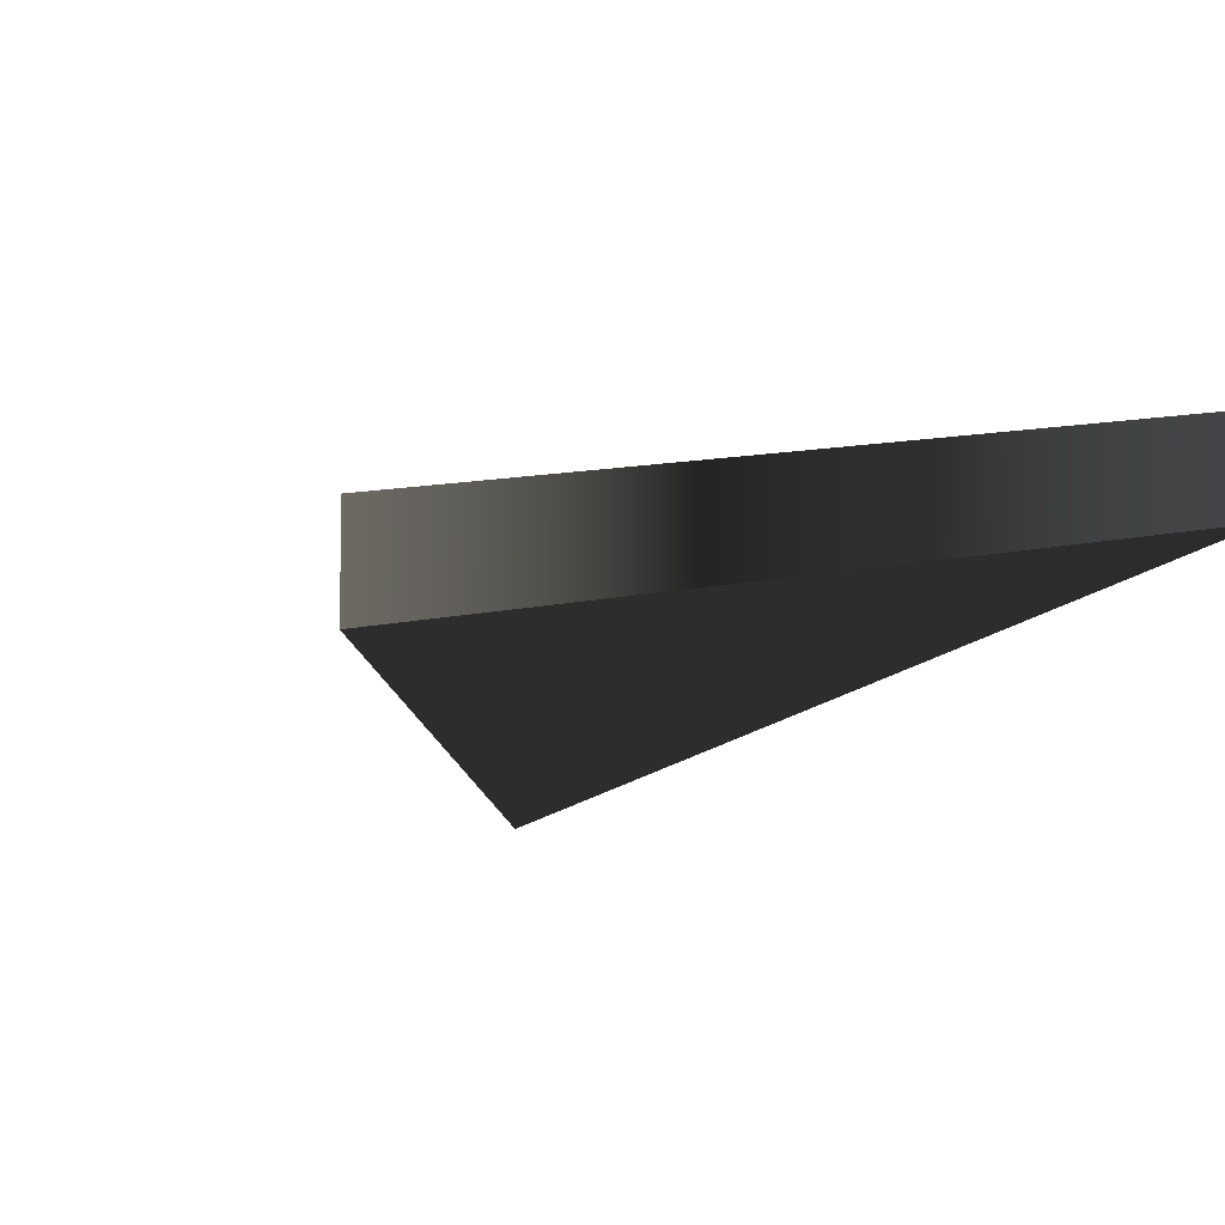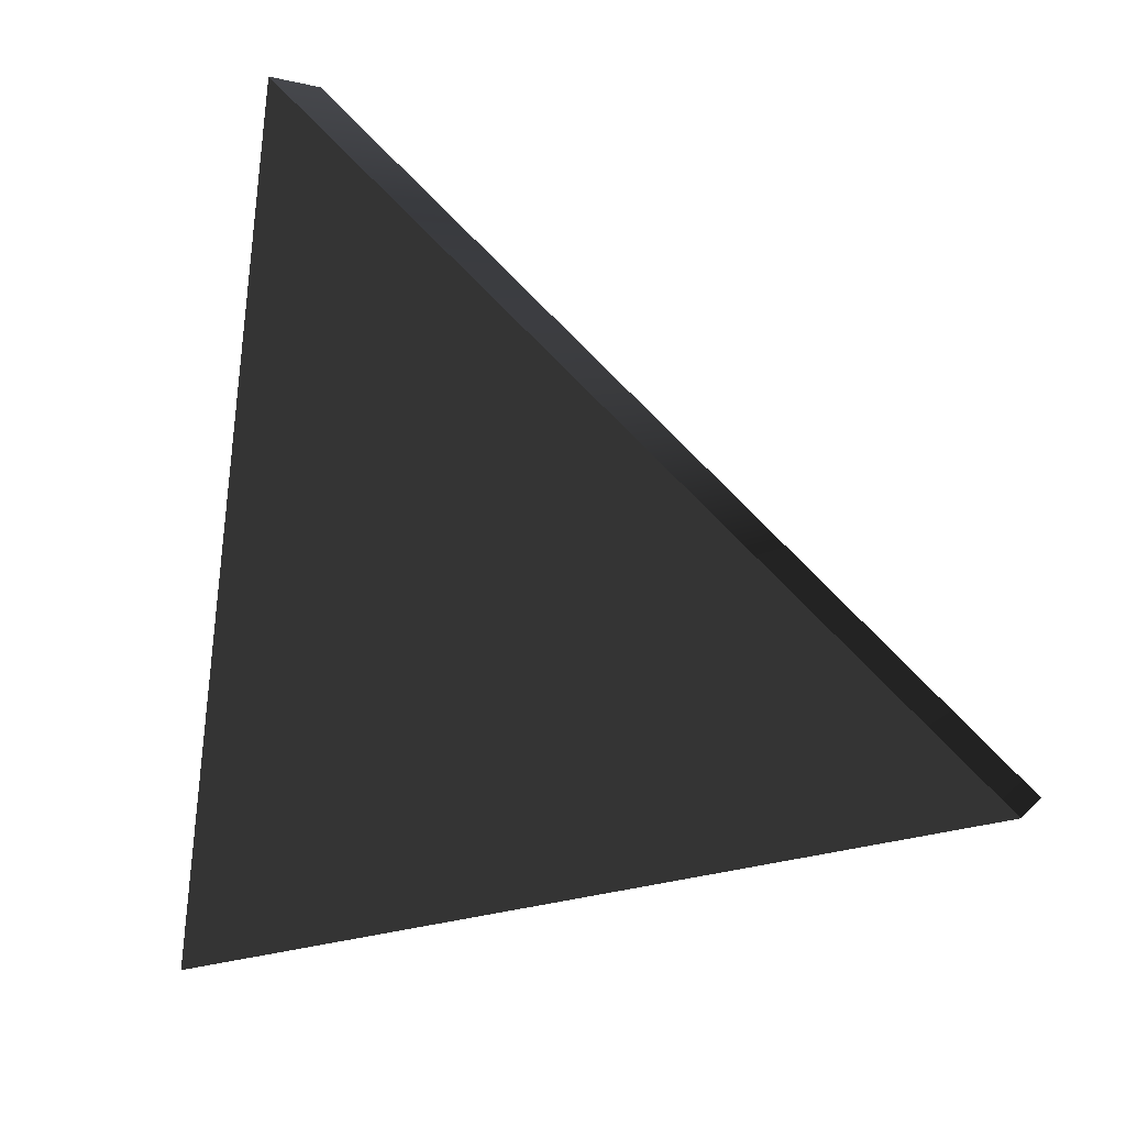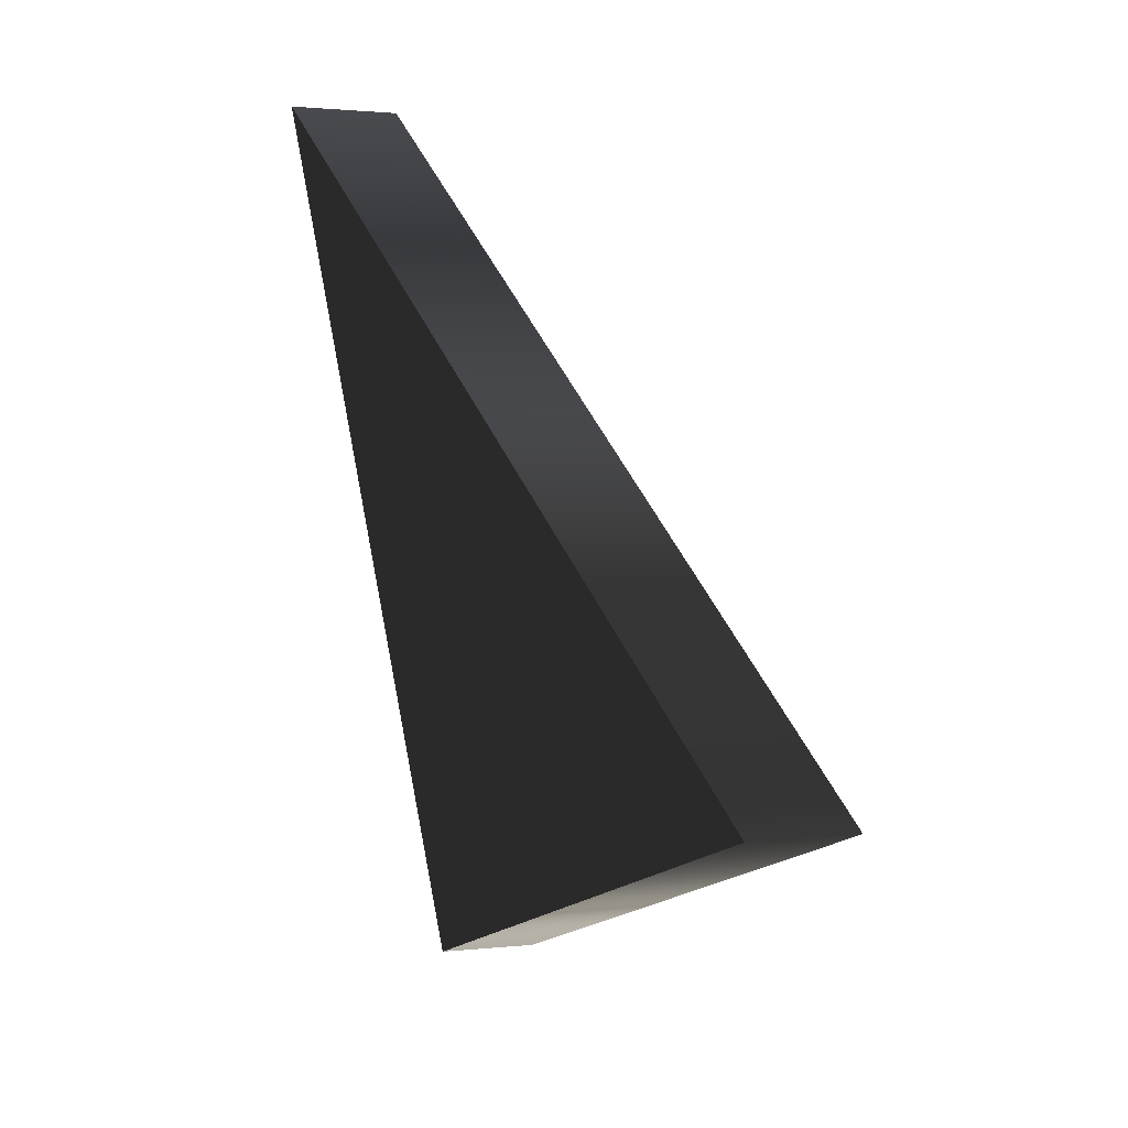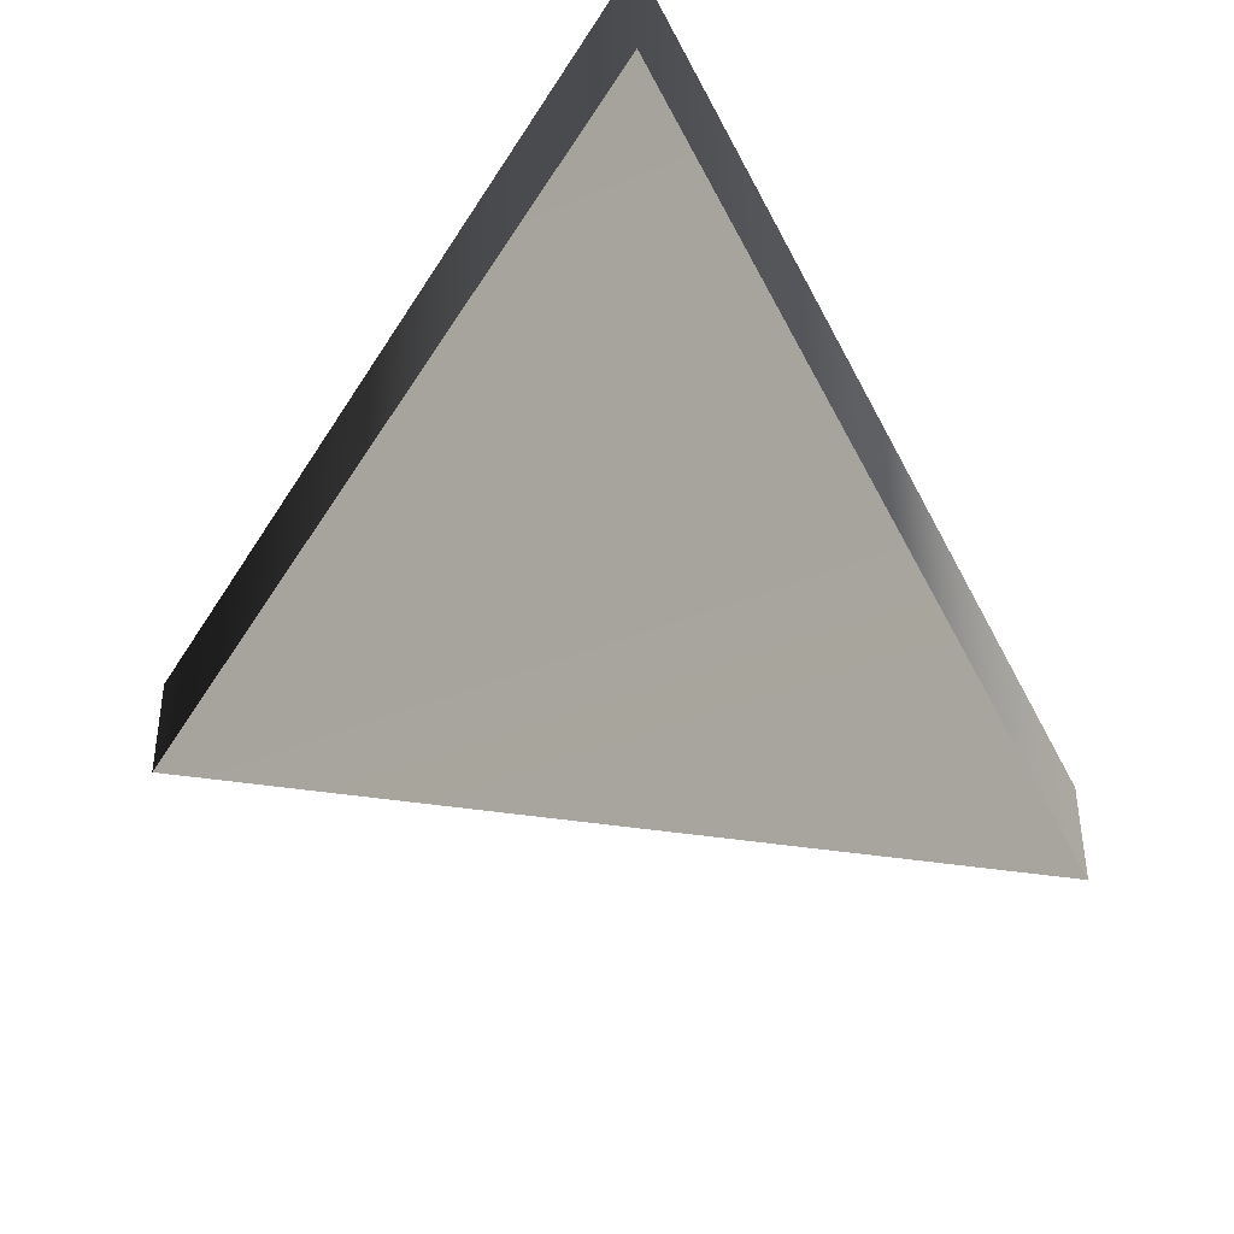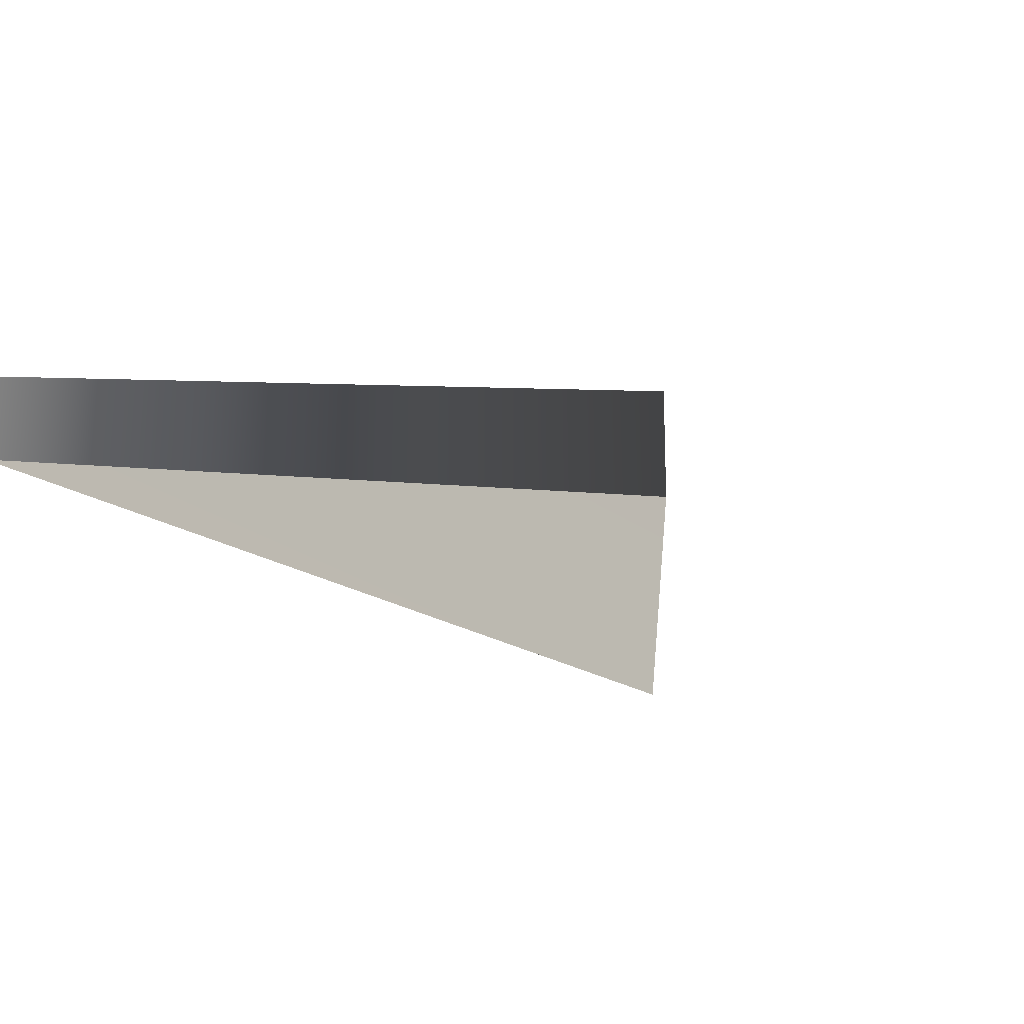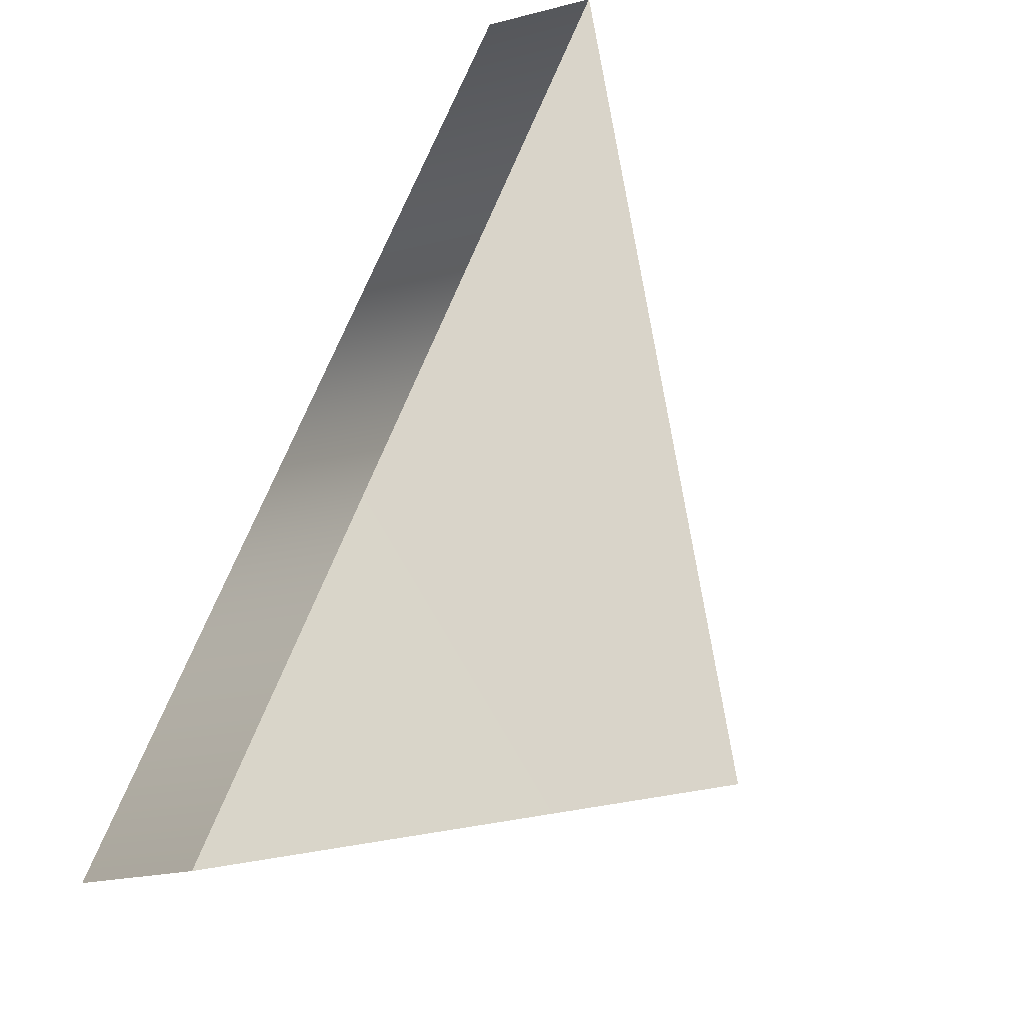
<metadata>
{"format":"obj","ext":"obj","renderer":"f3d","projection":"perspective","resolution":1024,"background":"white","views":[{"elev":-7.3,"azim":-38.7,"up":"+Z"},{"elev":4.7,"azim":-161.0,"up":"+Y"},{"elev":1.7,"azim":-117.2,"up":"+Y"},{"elev":-38.9,"azim":43.8,"up":"+Z"},{"elev":-23.6,"azim":137.4,"up":"+Z"},{"elev":-18.8,"azim":116.3,"up":"+Y"}]}
</metadata>
<code>
g Face_1
v 0.02255 0.02088 -0.1077
v 0.02171 0.02111 -0.1079
v 0.02232 0.02172 -0.108
v 0.02255 0.02089 -0.1077
f 2 4 3
f 2 1 4
g Face_2
v 0.02255 0.02089 -0.1078
v 0.02233 0.02172 -0.1081
v 0.02171 0.02111 -0.108
v 0.02255 0.02089 -0.1078
v 0.02255 0.02089 -0.1077
v 0.02255 0.02088 -0.1077
v 0.02171 0.02111 -0.1079
v 0.02232 0.02172 -0.108
v 0.02255 0.02089 -0.1077
f 12 5 6
f 13 5 12
f 7 12 6
f 11 12 7
f 8 11 7
f 10 11 8
f 9 10 8
g Face_3
v 0.02255 0.02089 -0.1078
v 0.02233 0.02172 -0.1081
v 0.02171 0.02111 -0.108
f 16 15 14

</code>
